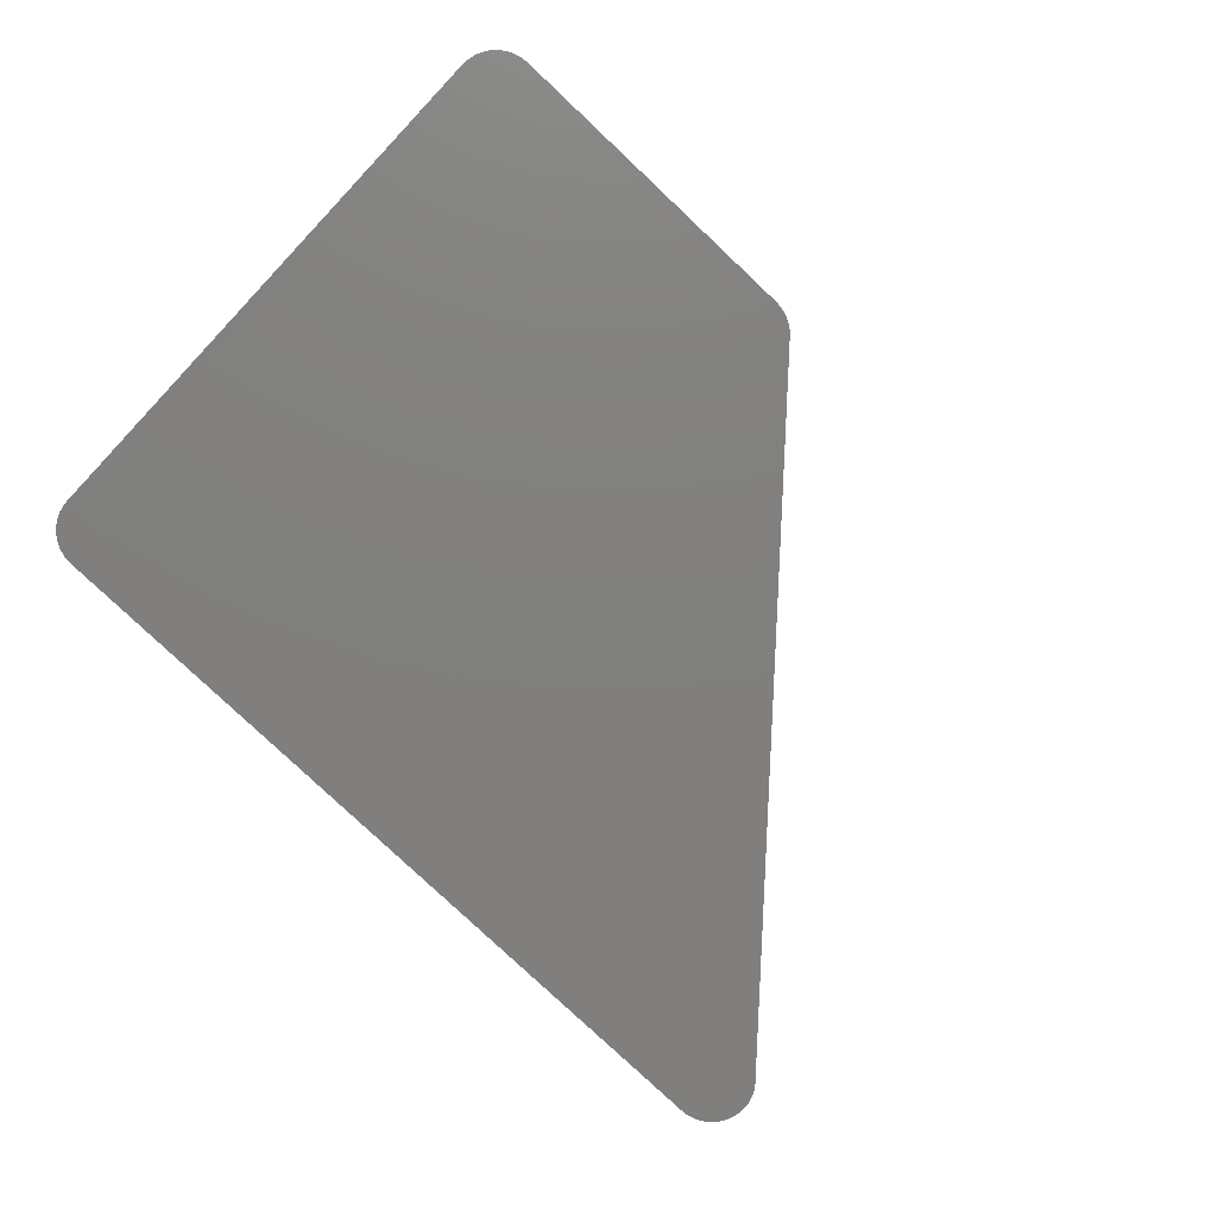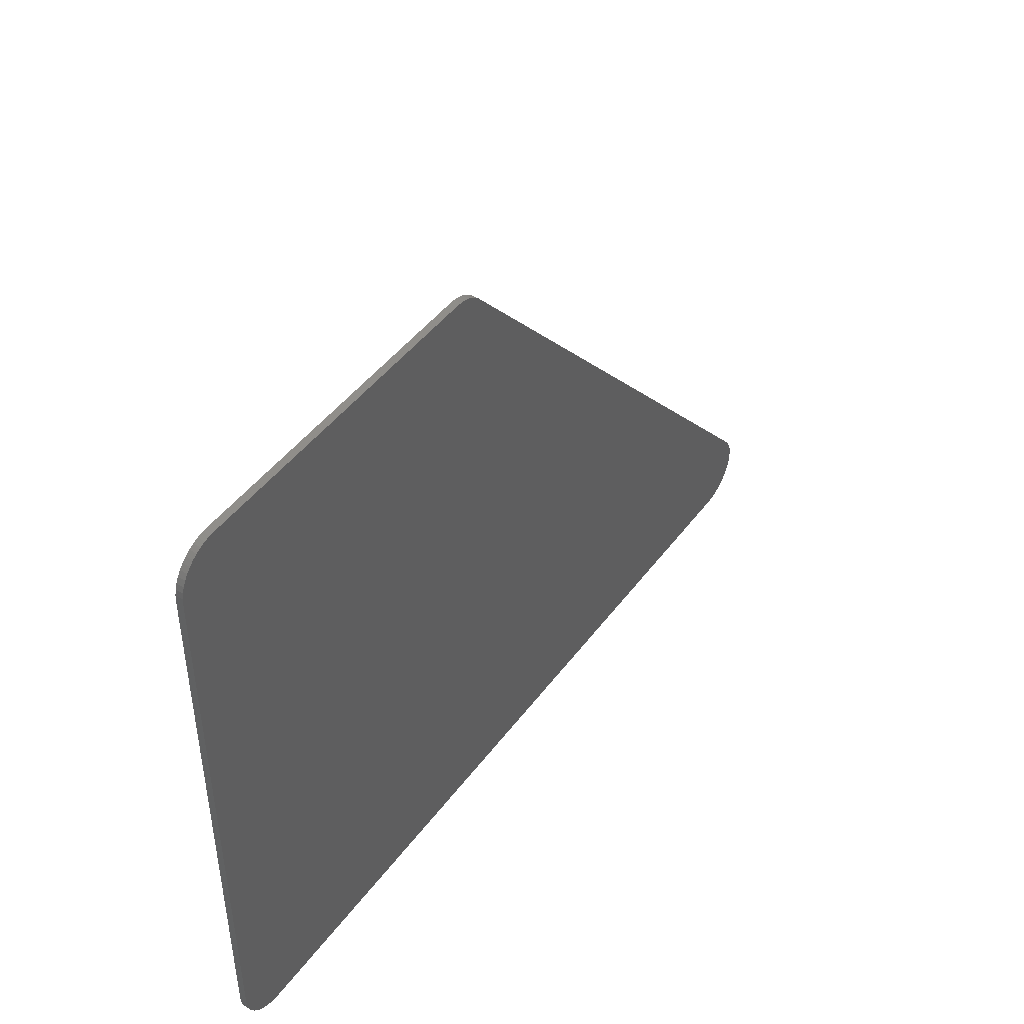
<metadata>
{"format":"stl","ext":"stl","renderer":"f3d","projection":"perspective","resolution":1024,"background":"white","views":[{"elev":-79.9,"azim":-43.3,"up":"+Y"},{"elev":45.5,"azim":-55.7,"up":"+Z"}]}
</metadata>
<code>
# stl→obj: 354 verts, 704 faces
v -6.2 -0.1 3.85
v -5.6 -0.1 4.45
v -5.678 -0.1 4.445
v -6.195 -0.1 3.928
v -5.755 -0.1 4.429
v -6.179 -0.1 4.005
v -5.83 -0.1 4.404
v -6.154 -0.1 4.08
v -5.9 -0.1 4.37
v -6.12 -0.1 4.15
v -5.965 -0.1 4.326
v -6.076 -0.1 4.215
v -6.024 -0.1 4.274
v -5.6 -0.1 -4.45
v -6.2 -0.1 -3.85
v -6.195 -0.1 -3.928
v -5.678 -0.1 -4.445
v -6.179 -0.1 -4.005
v -5.755 -0.1 -4.429
v -6.154 -0.1 -4.08
v -5.83 -0.1 -4.404
v -6.12 -0.1 -4.15
v -5.9 -0.1 -4.37
v -6.076 -0.1 -4.215
v -5.965 -0.1 -4.326
v -6.024 -0.1 -4.274
v -1.2 -0.1 4.45
v -0.7757 -0.1 4.274
v -0.8348 -0.1 4.326
v -1.122 -0.1 4.445
v -0.9 -0.1 4.37
v -1.045 -0.1 4.429
v -0.9704 -0.1 4.404
v 5.6 -0.1 -4.45
v 5.678 -0.1 -4.445
v 5.755 -0.1 -4.429
v 5.83 -0.1 -4.404
v 5.9 -0.1 -4.37
v 5.965 -0.1 -4.326
v 6.024 -0.1 -4.274
v 6.076 -0.1 -4.215
v 6.12 -0.1 -4.15
v 6.154 -0.1 -4.08
v 6.179 -0.1 -4.005
v 6.195 -0.1 -3.928
v 6.2 -0.1 -3.85
v 6.195 -0.1 -3.772
v 6.179 -0.1 -3.695
v 6.154 -0.1 -3.62
v 6.12 -0.1 -3.55
v 6.076 -0.1 -3.485
v 6.024 -0.1 -3.426
v -5.069 -0.1 2.048
v -5.27 -0.1 2.132
v -5.35 -0.1 1.73
v -5.132 -0.1 1.73
v -5.27 -0.1 1.328
v -5.069 -0.1 1.412
v -3.531 -0.1 1.412
v -3.33 -0.1 1.328
v -3.25 -0.1 1.73
v -3.468 -0.1 1.73
v -3.33 -0.1 2.132
v -3.531 -0.1 2.048
v -3.558 -0.1 2.473
v -3.712 -0.1 2.318
v -3.898 -0.1 2.7
v -3.982 -0.1 2.498
v -4.3 -0.1 2.78
v -4.3 -0.1 2.562
v -4.702 -0.1 2.7
v -4.618 -0.1 2.498
v -5.043 -0.1 2.473
v -4.888 -0.1 2.318
v -4.698 -0.1 1.783
v -4.898 -0.1 1.866
v -4.949 -0.1 1.61
v -4.732 -0.1 1.59
v -3.828 -0.1 1.57
v -3.611 -0.1 1.61
v -3.662 -0.1 1.866
v -3.862 -0.1 1.783
v -3.807 -0.1 2.083
v -3.96 -0.1 1.93
v -4.024 -0.1 2.228
v -4.107 -0.1 2.028
v -4.28 -0.1 2.279
v -4.28 -0.1 2.062
v -4.536 -0.1 2.228
v -4.453 -0.1 2.028
v -4.753 -0.1 2.083
v -4.6 -0.1 1.93
v -4.425 -0.1 1.543
v -4.28 -0.1 1.562
v -4.28 -0.1 1.699
v -4.503 -0.1 1.669
v -4.136 -0.1 1.543
v -4.057 -0.1 1.669
v -4.013 -0.1 1.488
v -3.842 -0.1 1.41
v -3.618 -0.1 1.31
v -4.718 -0.1 1.43
v -4.922 -0.1 1.31
v -0.8377 -0.1 -1.748
v -0.7049 -0.1 -1.575
v -1.072 -0.1 -1.394
v -1.129 -0.1 -1.604
v -1.481 -0.1 -1.367
v -1.453 -0.1 -1.583
v -1.926 -0.1 -2.958
v -2.253 -0.1 -2.933
v -1.983 -0.1 -3.241
v -1.851 -0.1 -3.068
v -1.616 -0.1 -3.422
v -1.559 -0.1 -3.211
v -1.207 -0.1 -3.449
v -1.236 -0.1 -3.233
v -0.8191 -0.1 -3.317
v -0.9282 -0.1 -3.128
v -0.5111 -0.1 -3.047
v -0.6841 -0.1 -2.914
v -0.3299 -0.1 -2.68
v -0.5406 -0.1 -2.623
v -0.3031 -0.1 -2.271
v -0.5194 -0.1 -2.299
v -0.4348 -0.1 -1.883
v -0.6237 -0.1 -1.992
v -1.19 -0.1 -2.037
v -1.058 -0.1 -1.865
v -1.292 -0.1 -1.75
v -1.388 -0.1 -1.959
v -1.378 -0.1 -3.06
v -1.406 -0.1 -2.845
v -1.622 -0.1 -2.813
v -1.638 -0.1 -3.043
v -1.131 -0.1 -2.976
v -1.239 -0.1 -2.788
v -0.9343 -0.1 -2.804
v -1.106 -0.1 -2.672
v -0.8188 -0.1 -2.569
v -1.028 -0.1 -2.513
v -0.8017 -0.1 -2.309
v -1.016 -0.1 -2.337
v -0.8856 -0.1 -2.062
v -1.073 -0.1 -2.17
v -1.492 -0.1 -2.239
v -1.511 -0.1 -2.384
v -1.379 -0.1 -2.419
v -1.35 -0.1 -2.196
v -1.466 -0.1 -2.627
v -1.567 -0.1 -2.518
v -1.652 -0.1 -2.623
v -1.808 -0.1 -2.781
v -1.567 -0.1 -1.915
v -1.589 -0.1 -1.698
v -2.293 -0.1 -2.815
v -3.586 -0.1 -1.038
v -3.42 -0.1 -0.8859
v -3.557 -0.1 -0.8274
v -3.664 -0.1 -0.926
v -3.785 -0.1 -1.141
v -3.794 -0.1 -0.9931
v -3.925 -0.1 -1.019
v -3.55 -0.1 0.5553
v -3.785 -0.1 0.5086
v -3.632 -0.1 -0.1273
v -3.411 -0.1 -0.0358
v -3.442 -0.1 -0.4835
v -3.12 -0.1 -0.5805
v -2.383 -0.1 -1.649
v -2.251 -0.1 -1.45
v -2.728 -0.1 -1.058
v -2.897 -0.1 -1.227
v -4.765 -0.1 -0.1714
v -4.53 -0.1 -0.1247
v -4.611 -0.1 0.49
v -4.85 -0.1 0.49
v -4.572 -0.1 -0.8073
v -4.351 -0.1 -0.7158
v -3.837 -0.1 -1.907
v -3.668 -0.1 -1.738
v -4.12 -0.1 -1.161
v -4.259 -0.1 -1.393
v -3.323 -0.1 -2.329
v -3.191 -0.1 -2.13
v -2.737 -0.1 -2.642
v -2.646 -0.1 -2.421
v -5.043 -0.1 0.9875
v -4.91 -0.1 1.175
v -4.884 -0.1 0.8819
v -3.587 -0.1 0.9677
v -4.193 -0.1 -1.011
v -3.336 -0.1 -0.6607
v -1.869 -0.1 -1.499
v -1.685 -0.1 -1.662
v -1.945 -0.1 -1.565
v -1.42 -0.1 2.23
v -1.42 -0.1 1.91
v -0.54 -0.1 1.91
v -0.54 -0.1 2.23
v -1.78 -0.1 1.91
v -1.78 -0.1 2.23
v -2.66 -0.1 2.23
v -2.66 -0.1 1.91
v -0.54 -0.1 1.37
v -0.54 -0.1 1.69
v -1.42 -0.1 1.69
v -1.42 -0.1 1.37
v -1.78 -0.1 1.37
v -1.78 -0.1 1.69
v -2.66 -0.1 1.69
v -2.66 -0.1 1.37
v -0.54 -0.1 0.83
v -0.54 -0.1 1.15
v -1.42 -0.1 1.15
v -1.42 -0.1 0.83
v -1.78 -0.1 0.83
v -1.78 -0.1 1.15
v -2.66 -0.1 1.15
v -2.66 -0.1 0.83
v -0.54 -0.1 0.29
v -0.54 -0.1 0.61
v -1.42 -0.1 0.61
v -1.42 -0.1 0.29
v -1.78 -0.1 0.29
v -1.78 -0.1 0.61
v -2.66 -0.1 0.61
v -2.66 -0.1 0.29
v -0.54 -0.1 -0.25
v -0.54 -0.1 0.07
v -1.42 -0.1 0.07
v -1.42 -0.1 -0.25
v -1.78 -0.1 -0.25
v -1.78 -0.1 0.07
v -2.66 -0.1 0.07
v -2.66 -0.1 -0.25
v -0.54 -0.1 -0.79
v -0.54 -0.1 -0.47
v -1.42 -0.1 -0.47
v -1.42 -0.1 -0.79
v -1.78 -0.1 -0.79
v -1.78 -0.1 -0.47
v -2.66 -0.1 -0.47
v -2.66 -0.1 -0.79
v -5.66 -0.1 3.43
v -4.22 -0.1 3.43
v -4.06 -0.1 3.67
v -5.9 -0.1 3.67
v -4.06 -0.1 3.07
v -3.9 -0.1 3.27
v -2.66 -0.1 3.67
v -2.82 -0.1 3.27
v -2.66 -0.1 3.07
v -2.5 -0.1 3.43
v -1.14 -0.1 3.43
v -0.98 -0.1 3.67
v -5.66 -0.1 -0.05
v -5.9 -0.1 -0.05
v -5.9 -0.1 -3.93
v -5.66 -0.1 -3.69
v -4.06 -0.1 -3.93
v -4.22 -0.1 -3.69
v -4.06 -0.1 -3.33
v -3.9 -0.1 -3.53
v -2.66 -0.1 -3.93
v -2.5 -0.1 -3.69
v -2.66 -0.1 -3.33
v -2.82 -0.1 -3.53
v 2.82 -0.1 -3.93
v 2.98 -0.1 -3.69
v 2.82 -0.1 -3.33
v 2.66 -0.1 -3.53
v 1.42 -0.1 -3.33
v 1.26 -0.1 -3.69
v 1.42 -0.1 -3.93
v 1.58 -0.1 -3.53
v 5.74 -0.1 -3.93
v 5.06 -0.1 -3.69
v -3.501 -0.1 3.61
v -3.448 -0.1 3.738
v -3.448 -0.1 3.482
v -3.32 -0.1 3.429
v -3.192 -0.1 3.482
v -3.139 -0.1 3.61
v -3.192 -0.1 3.738
v -3.501 -0.1 -3.87
v -3.448 -0.1 -3.742
v -3.32 -0.1 -3.689
v -3.192 -0.1 -3.742
v -3.139 -0.1 -3.87
v -3.192 -0.1 -3.998
v -3.448 -0.1 -3.998
v 1.952 -0.1 -3.742
v 1.899 -0.1 -3.87
v 2.08 -0.1 -3.689
v 2.208 -0.1 -3.742
v 2.261 -0.1 -3.87
v 2.208 -0.1 -3.998
v 1.952 -0.1 -3.998
v -3.32 -0.1 -4.051
v 2.08 -0.1 -4.051
v -3.32 -0.1 3.791
v -6.2 0 3.85
v -5.678 0 4.445
v -5.6 0 4.45
v -6.195 0 3.928
v -5.755 0 4.429
v -6.179 0 4.005
v -5.83 0 4.404
v -6.154 0 4.08
v -5.9 0 4.37
v -6.12 0 4.15
v -5.965 0 4.326
v -6.076 0 4.215
v -6.024 0 4.274
v -5.6 0 -4.45
v -6.195 0 -3.928
v -6.2 0 -3.85
v -5.678 0 -4.445
v -6.179 0 -4.005
v -5.755 0 -4.429
v -6.154 0 -4.08
v -5.83 0 -4.404
v -6.12 0 -4.15
v -5.9 0 -4.37
v -6.076 0 -4.215
v -5.965 0 -4.326
v -6.024 0 -4.274
v -1.2 0 4.45
v -0.8348 0 4.326
v -0.7757 0 4.274
v -1.122 0 4.445
v -0.9 0 4.37
v -1.045 0 4.429
v -0.9704 0 4.404
v 5.6 0 -4.45
v 5.755 0 -4.429
v 5.678 0 -4.445
v 5.83 0 -4.404
v 5.9 0 -4.37
v 5.965 0 -4.326
v 6.024 0 -4.274
v 6.076 0 -4.215
v 6.12 0 -4.15
v 6.154 0 -4.08
v 6.179 0 -4.005
v 6.195 0 -3.928
v 6.2 0 -3.85
v 6.195 0 -3.772
v 6.179 0 -3.695
v 6.154 0 -3.62
v 6.12 0 -3.55
v 6.076 0 -3.485
v 6.024 0 -3.426
f 1 2 3
f 3 4 1
f 4 3 5
f 5 6 4
f 6 5 7
f 7 8 6
f 8 7 9
f 9 10 8
f 10 9 11
f 11 12 10
f 12 11 13
f 14 15 16
f 16 17 14
f 17 16 18
f 18 19 17
f 19 18 20
f 20 21 19
f 21 20 22
f 22 23 21
f 23 22 24
f 24 25 23
f 25 24 26
f 27 28 29
f 29 30 27
f 30 29 31
f 31 32 30
f 32 31 33
f 34 35 36
f 34 36 37
f 34 37 38
f 34 38 39
f 34 39 40
f 34 40 41
f 34 41 42
f 34 42 43
f 34 43 44
f 34 44 45
f 34 45 46
f 34 46 47
f 34 47 48
f 34 48 49
f 34 49 50
f 34 50 51
f 34 51 52
f 53 54 55
f 55 56 53
f 57 58 56
f 56 55 57
f 59 60 61
f 61 62 59
f 62 61 63
f 63 64 62
f 64 63 65
f 65 66 64
f 66 65 67
f 67 68 66
f 68 67 69
f 69 70 68
f 70 69 71
f 71 72 70
f 72 71 73
f 73 74 72
f 74 73 54
f 54 53 74
f 75 76 77
f 77 78 75
f 79 80 81
f 81 82 79
f 82 81 83
f 83 84 82
f 85 86 84
f 84 83 85
f 86 85 87
f 87 88 86
f 88 87 89
f 89 90 88
f 90 89 91
f 91 92 90
f 92 91 76
f 76 75 92
f 93 94 95
f 95 96 93
f 94 97 98
f 98 95 94
f 98 97 99
f 98 99 100
f 100 79 98
f 101 80 79
f 79 100 101
f 78 102 93
f 93 96 78
f 78 77 103
f 103 102 78
f 104 105 106
f 106 107 104
f 108 109 107
f 107 106 108
f 110 111 112
f 112 113 110
f 114 115 113
f 113 112 114
f 116 117 115
f 115 114 116
f 117 116 118
f 118 119 117
f 119 118 120
f 120 121 119
f 121 120 122
f 122 123 121
f 123 122 124
f 124 125 123
f 125 124 126
f 126 127 125
f 127 126 105
f 105 104 127
f 128 129 130
f 130 131 128
f 132 133 134
f 134 135 132
f 133 132 136
f 136 137 133
f 137 136 138
f 138 139 137
f 139 138 140
f 140 141 139
f 141 140 142
f 142 143 141
f 143 142 144
f 144 145 143
f 145 144 129
f 129 128 145
f 146 147 148
f 148 149 146
f 150 148 147
f 147 151 150
f 151 152 134
f 134 150 151
f 135 134 152
f 152 153 135
f 131 154 146
f 146 149 131
f 131 130 155
f 155 154 131
f 135 153 156
f 156 110 135
f 157 158 159
f 159 160 157
f 161 157 160
f 160 162 161
f 162 163 161
f 164 165 166
f 166 167 164
f 168 169 167
f 167 166 168
f 170 171 172
f 172 173 170
f 174 175 176
f 176 177 174
f 178 179 175
f 175 174 178
f 180 181 182
f 182 183 180
f 184 185 181
f 181 180 184
f 186 187 185
f 185 184 186
f 58 57 188
f 188 189 58
f 188 190 102
f 102 189 188
f 191 60 59
f 59 101 191
f 163 192 182
f 182 161 163
f 193 168 159
f 159 158 193
f 194 195 109
f 109 108 194
f 153 187 186
f 186 156 153
f 154 196 171
f 171 170 154
f 194 196 154
f 154 195 194
f 195 154 155
f 179 178 192
f 182 192 178
f 178 183 182
f 168 193 172
f 172 169 168
f 193 173 172
f 177 176 102
f 102 190 177
f 102 103 189
f 165 191 101
f 101 100 165
f 191 165 164
f 78 96 92
f 92 75 78
f 96 95 90
f 90 92 96
f 90 95 86
f 86 88 90
f 95 98 84
f 84 86 95
f 79 82 84
f 84 98 79
f 102 176 94
f 94 93 102
f 99 97 94
f 94 176 99
f 165 100 99
f 99 176 165
f 176 175 166
f 166 165 176
f 175 179 192
f 192 166 175
f 192 163 162
f 162 166 192
f 162 160 159
f 159 166 162
f 166 159 168
f 161 182 181
f 161 181 173
f 173 157 161
f 158 157 173
f 193 158 173
f 181 185 170
f 170 173 181
f 170 185 187
f 170 187 146
f 146 154 170
f 146 187 151
f 151 147 146
f 153 152 151
f 151 187 153
f 137 150 134
f 134 133 137
f 137 139 148
f 148 150 137
f 139 141 143
f 143 148 139
f 148 143 145
f 145 149 148
f 131 149 145
f 145 128 131
f 197 198 199
f 199 200 197
f 201 202 203
f 203 204 201
f 198 197 202
f 202 201 198
f 205 206 207
f 207 208 205
f 209 210 211
f 211 212 209
f 208 207 210
f 210 209 208
f 210 201 204
f 204 211 210
f 207 198 201
f 201 210 207
f 198 207 206
f 206 199 198
f 213 214 215
f 215 216 213
f 217 218 219
f 219 220 217
f 216 215 218
f 218 217 216
f 221 222 223
f 223 224 221
f 225 226 227
f 227 228 225
f 224 223 226
f 226 225 224
f 226 217 220
f 220 227 226
f 217 226 223
f 223 216 217
f 222 213 216
f 216 223 222
f 229 230 231
f 231 232 229
f 233 234 235
f 235 236 233
f 232 231 234
f 234 233 232
f 237 238 239
f 239 240 237
f 241 242 243
f 243 244 241
f 240 239 242
f 242 241 240
f 236 243 242
f 242 233 236
f 239 232 233
f 233 242 239
f 238 229 232
f 232 239 238
f 218 209 212
f 212 219 218
f 215 208 209
f 209 218 215
f 214 205 208
f 208 215 214
f 234 225 228
f 228 235 234
f 231 224 225
f 225 234 231
f 224 231 230
f 230 221 224
f 245 246 247
f 247 248 245
f 249 250 247
f 247 246 249
f 251 252 253
f 253 254 251
f 249 253 252
f 252 250 249
f 254 255 256
f 256 251 254
f 257 245 248
f 248 258 257
f 259 260 257
f 257 258 259
f 260 259 261
f 261 262 260
f 263 262 261
f 261 264 263
f 265 266 267
f 267 268 265
f 268 267 263
f 263 264 268
f 269 270 271
f 271 272 269
f 273 274 275
f 275 276 273
f 276 272 271
f 271 273 276
f 269 277 278
f 278 270 269
f 265 275 274
f 274 266 265
f 277 256 255
f 255 278 277
f 250 279 280
f 280 247 250
f 279 250 281
f 281 250 282
f 282 250 252
f 282 252 251
f 251 283 282
f 251 284 283
f 285 284 251
f 264 286 287
f 264 287 288
f 268 264 288
f 288 289 265
f 265 268 288
f 289 290 265
f 290 291 265
f 264 261 292
f 292 286 264
f 293 276 275
f 275 294 293
f 276 293 295
f 272 276 295
f 269 272 295
f 295 296 269
f 296 297 269
f 34 269 297
f 297 298 34
f 294 275 299
f 265 291 299
f 299 275 265
f 291 300 301
f 301 299 291
f 188 177 190
f 174 177 188
f 188 260 174
f 174 260 178
f 178 260 183
f 183 260 180
f 180 260 262
f 262 263 180
f 180 263 184
f 186 184 263
f 263 267 186
f 186 267 111
f 111 156 186
f 267 266 112
f 112 111 267
f 112 266 114
f 274 116 114
f 114 266 274
f 116 274 273
f 273 118 116
f 120 118 273
f 122 120 273
f 271 270 278
f 156 111 110
f 115 135 110
f 110 113 115
f 135 115 117
f 117 132 135
f 132 117 119
f 119 136 132
f 136 119 121
f 121 138 136
f 121 123 140
f 140 138 121
f 123 125 142
f 142 140 123
f 125 127 144
f 144 142 125
f 127 104 129
f 129 144 127
f 107 129 104
f 129 107 109
f 109 130 129
f 155 130 109
f 109 195 155
f 243 169 172
f 172 244 243
f 196 244 172
f 172 171 196
f 196 194 241
f 241 244 196
f 194 108 240
f 240 241 194
f 240 108 106
f 240 106 105
f 105 237 240
f 105 126 271
f 271 237 105
f 122 273 271
f 271 124 122
f 126 124 271
f 238 237 271
f 229 238 271
f 230 229 271
f 221 230 271
f 271 278 222
f 222 221 271
f 213 222 278
f 214 213 278
f 205 214 278
f 206 205 278
f 199 206 278
f 200 199 278
f 255 200 278
f 203 202 254
f 254 253 203
f 254 202 197
f 197 255 254
f 255 197 200
f 73 71 246
f 246 245 73
f 249 246 71
f 71 69 249
f 69 67 253
f 253 249 69
f 203 253 67
f 67 65 203
f 65 63 204
f 204 203 65
f 211 204 63
f 63 61 211
f 61 60 212
f 212 211 61
f 212 60 219
f 191 164 219
f 219 60 191
f 219 164 220
f 220 164 227
f 228 227 164
f 164 167 228
f 228 167 235
f 235 167 236
f 243 236 167
f 167 169 243
f 101 59 62
f 62 80 101
f 80 62 64
f 64 81 80
f 81 64 66
f 66 83 81
f 68 85 83
f 83 66 68
f 85 68 70
f 70 87 85
f 89 87 70
f 70 72 89
f 91 89 72
f 72 74 91
f 76 91 74
f 74 53 76
f 77 76 53
f 53 56 77
f 103 77 56
f 56 58 103
f 58 189 103
f 245 54 73
f 245 55 54
f 57 260 188
f 57 55 257
f 257 260 57
f 245 257 55
f 302 280 285
f 279 284 285
f 285 280 279
f 281 283 284
f 284 279 281
f 283 281 282
f 290 289 288
f 288 287 290
f 291 290 287
f 287 286 291
f 286 292 300
f 300 291 286
f 295 293 296
f 294 297 296
f 296 293 294
f 299 298 297
f 297 294 299
f 298 299 301
f 1 248 247
f 247 2 1
f 1 258 248
f 15 14 259
f 1 15 259
f 259 258 1
f 259 14 292
f 292 261 259
f 292 14 300
f 34 301 300
f 300 14 34
f 2 302 27
f 302 285 256
f 256 27 302
f 52 28 27
f 27 256 52
f 247 280 302
f 302 2 247
f 285 251 256
f 298 301 34
f 277 269 34
f 52 277 34
f 256 277 52
f 303 304 305
f 304 303 306
f 306 307 304
f 307 306 308
f 308 309 307
f 309 308 310
f 310 311 309
f 311 310 312
f 312 313 311
f 313 312 314
f 314 315 313
f 316 317 318
f 317 316 319
f 319 320 317
f 320 319 321
f 321 322 320
f 322 321 323
f 323 324 322
f 324 323 325
f 325 326 324
f 326 325 327
f 327 328 326
f 329 330 331
f 330 329 332
f 332 333 330
f 333 332 334
f 334 335 333
f 336 337 338
f 336 339 337
f 336 340 339
f 336 341 340
f 336 342 341
f 336 343 342
f 336 344 343
f 336 345 344
f 336 346 345
f 336 347 346
f 336 348 347
f 336 349 348
f 336 350 349
f 336 351 350
f 336 352 351
f 336 353 352
f 336 354 353
f 316 318 303
f 303 305 316
f 316 305 329
f 329 336 316
f 354 336 329
f 329 331 354
f 3 2 305
f 305 304 3
f 5 3 304
f 304 307 5
f 7 5 307
f 307 309 7
f 9 7 309
f 309 311 9
f 11 9 311
f 311 313 11
f 13 11 313
f 313 315 13
f 12 13 315
f 315 314 12
f 10 12 314
f 314 312 10
f 8 10 312
f 312 310 8
f 6 8 310
f 310 308 6
f 4 6 308
f 308 306 4
f 1 4 306
f 306 303 1
f 16 15 318
f 318 317 16
f 18 16 317
f 317 320 18
f 20 18 320
f 320 322 20
f 22 20 322
f 322 324 22
f 24 22 324
f 324 326 24
f 26 24 326
f 326 328 26
f 25 26 328
f 328 327 25
f 23 25 327
f 327 325 23
f 21 23 325
f 325 323 21
f 19 21 323
f 323 321 19
f 17 19 321
f 321 319 17
f 14 17 319
f 319 316 14
f 330 29 28
f 28 331 330
f 333 31 29
f 29 330 333
f 335 33 31
f 31 333 335
f 334 32 33
f 33 335 334
f 332 30 32
f 32 334 332
f 329 27 30
f 30 332 329
f 35 34 336
f 336 338 35
f 36 35 338
f 338 337 36
f 37 36 337
f 337 339 37
f 38 37 339
f 339 340 38
f 39 38 340
f 340 341 39
f 40 39 341
f 341 342 40
f 41 40 342
f 342 343 41
f 42 41 343
f 343 344 42
f 43 42 344
f 344 345 43
f 44 43 345
f 345 346 44
f 45 44 346
f 346 347 45
f 46 45 347
f 347 348 46
f 47 46 348
f 348 349 47
f 48 47 349
f 349 350 48
f 49 48 350
f 350 351 49
f 50 49 351
f 351 352 50
f 51 50 352
f 352 353 51
f 52 51 353
f 353 354 52
f 331 28 52
f 52 354 331
f 318 15 1
f 1 303 318
f 34 14 316
f 316 336 34
f 2 27 329
f 329 305 2

</code>
